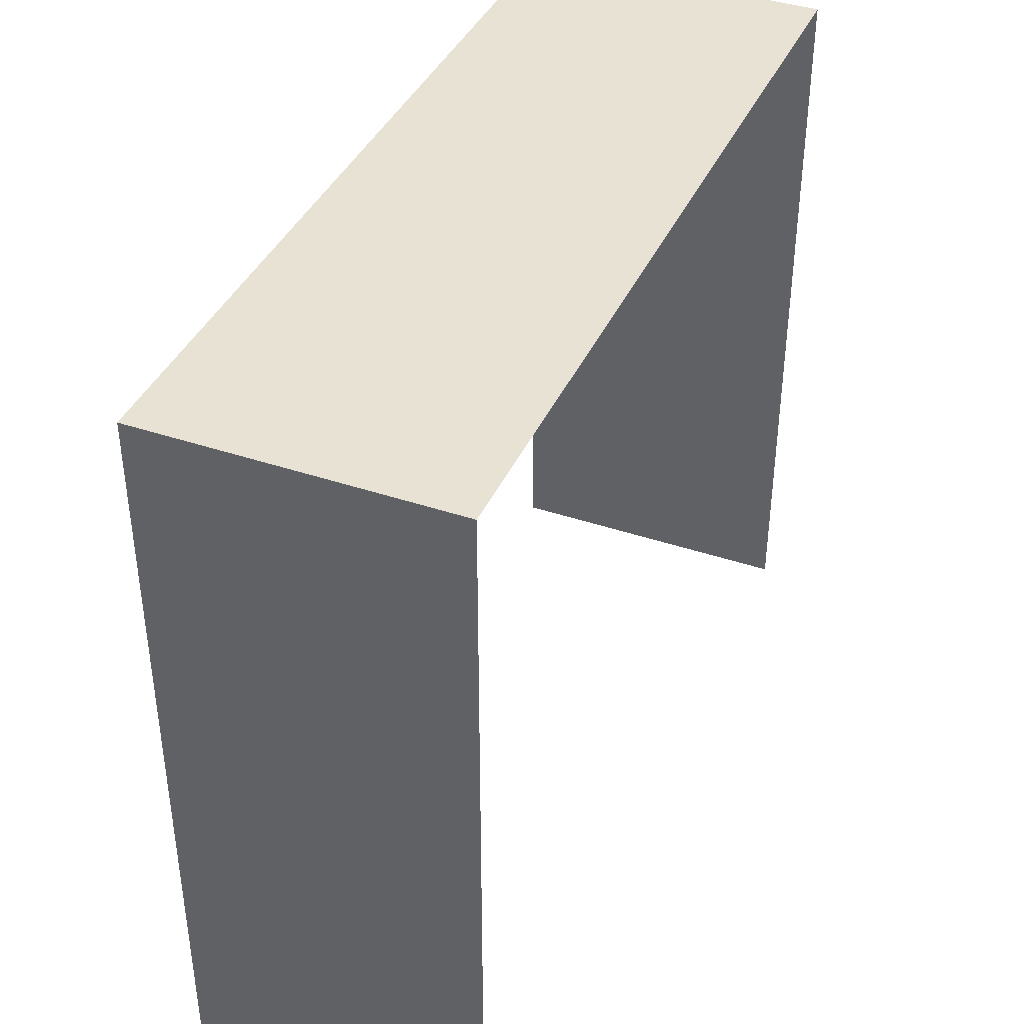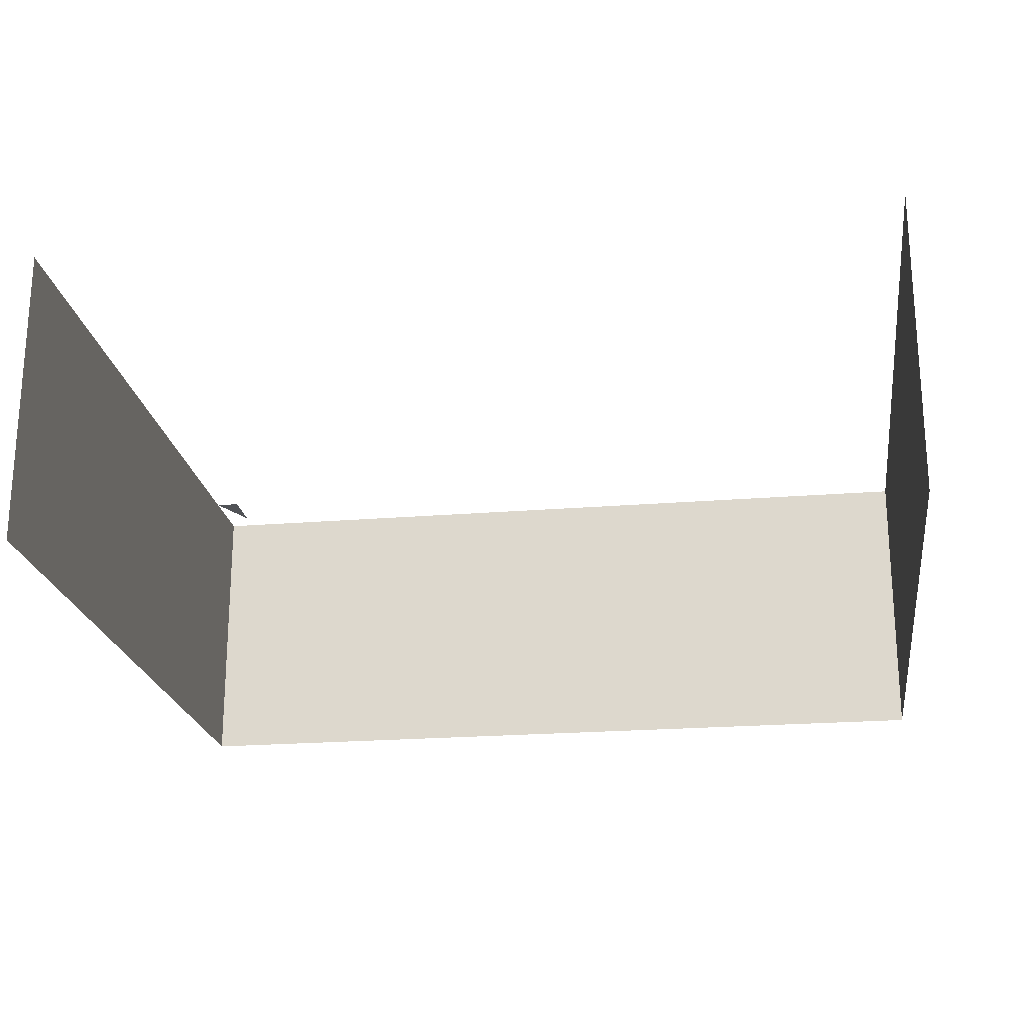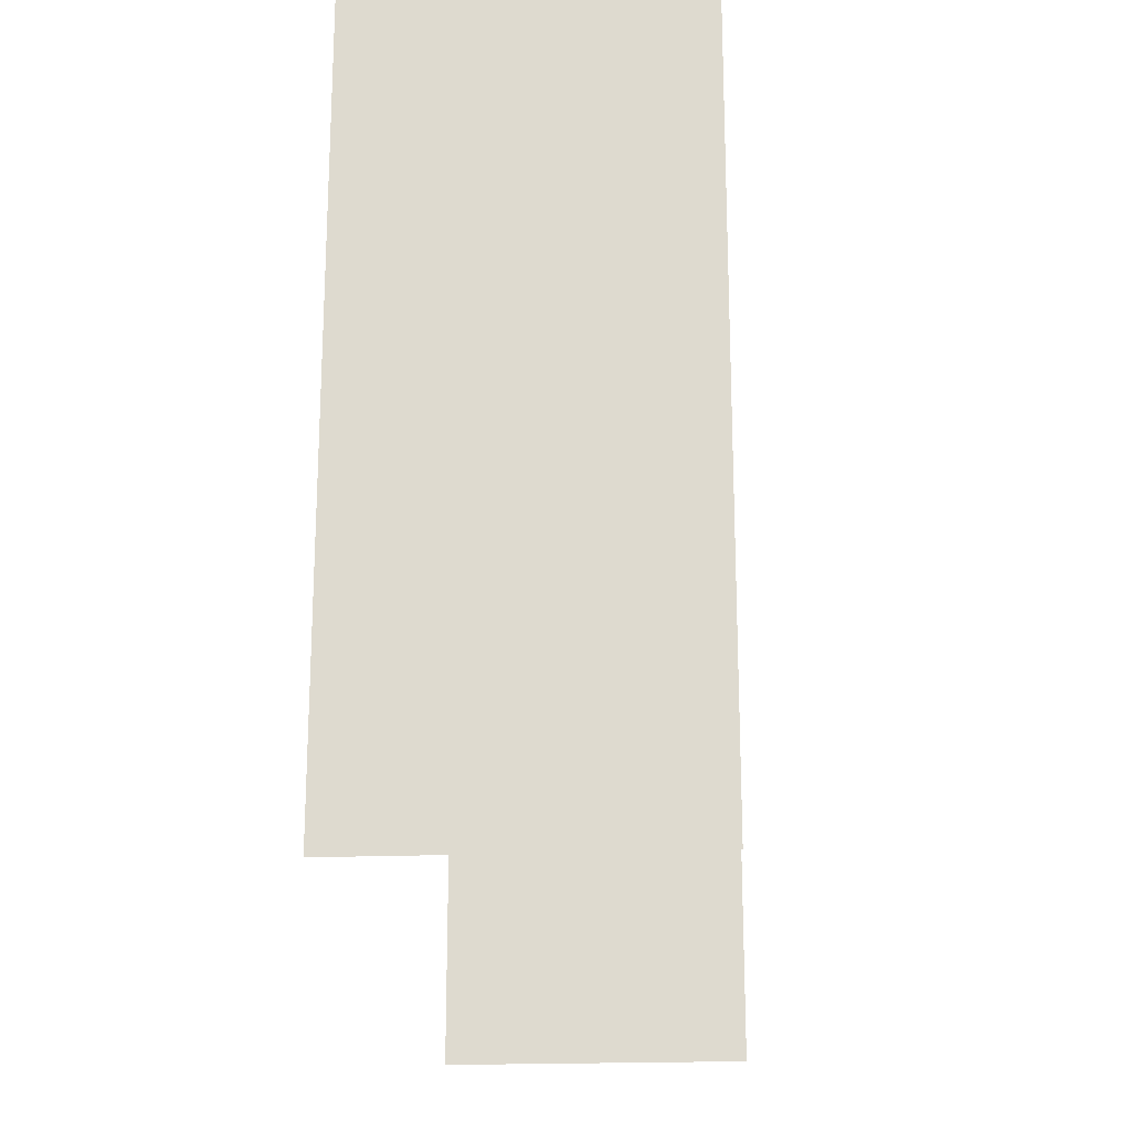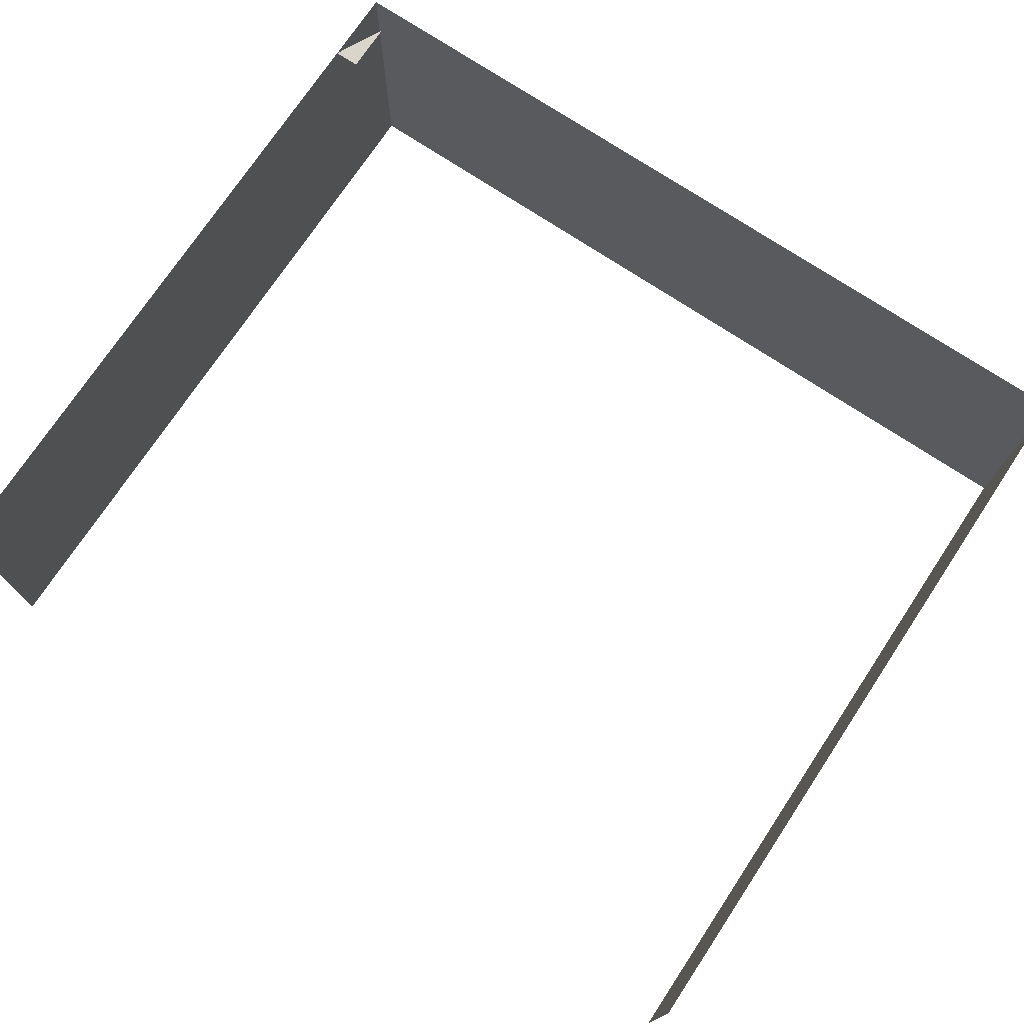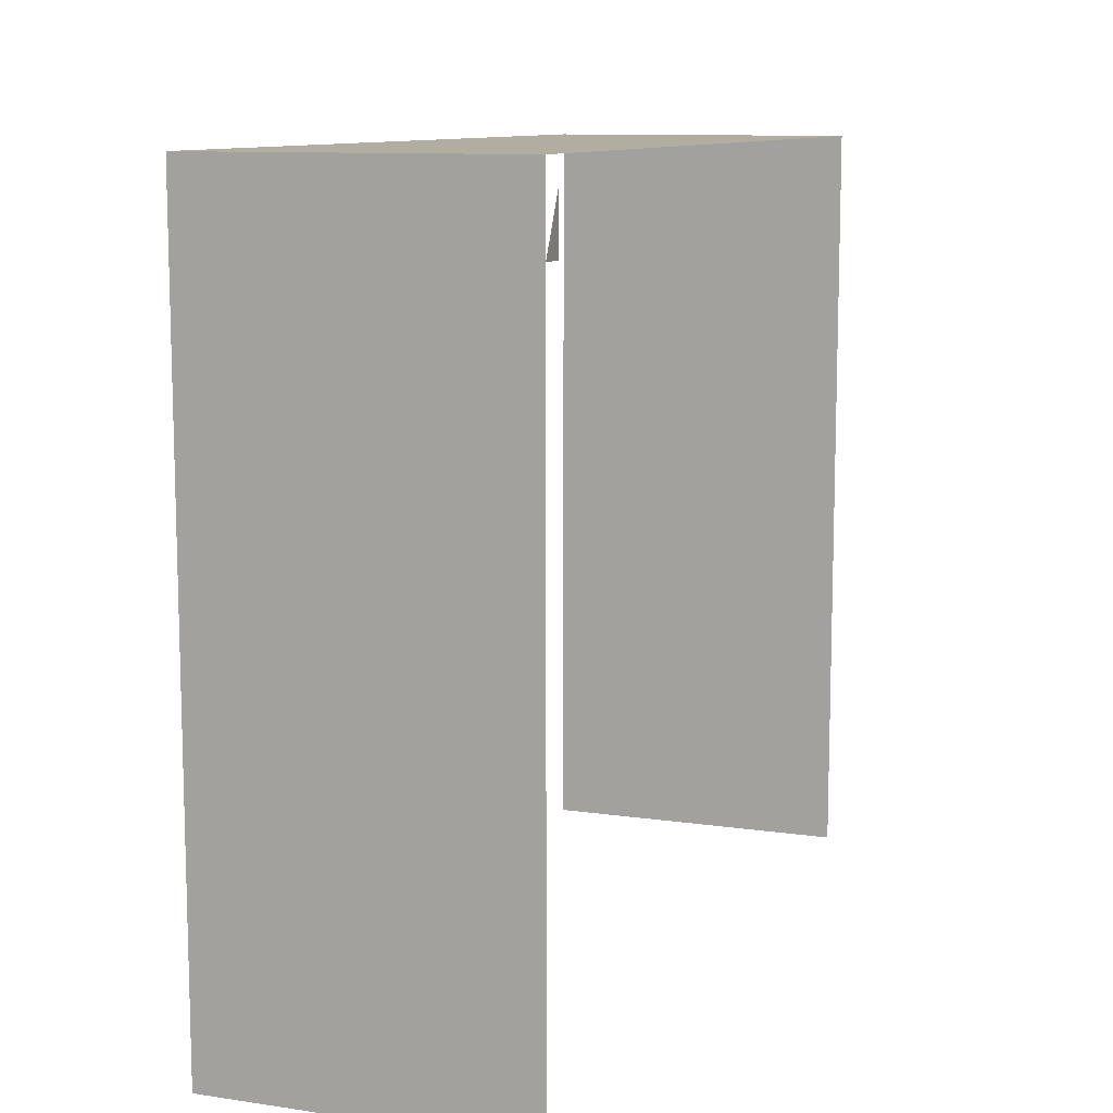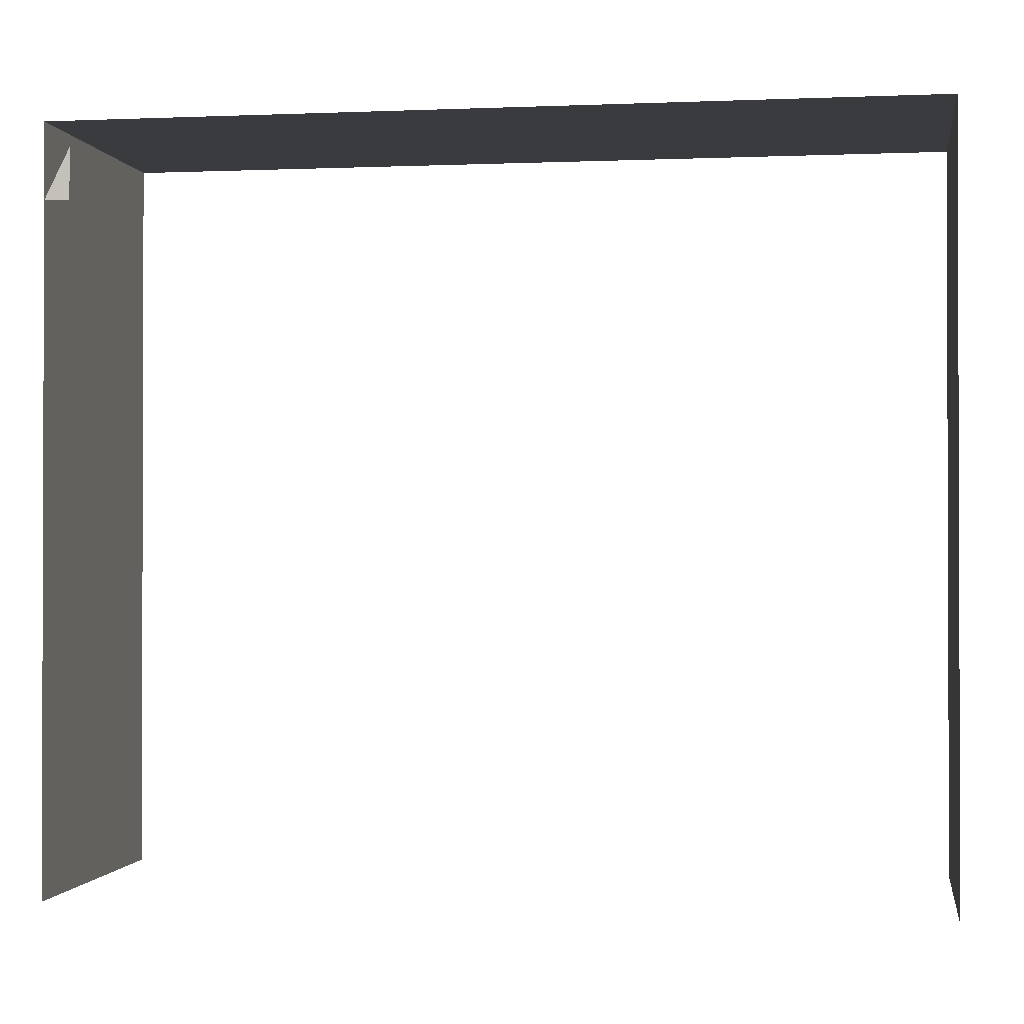
<metadata>
{"format":"obj","ext":"obj","renderer":"f3d","projection":"perspective","resolution":1024,"background":"white","views":[{"elev":39.9,"azim":-67.3,"up":"+Z"},{"elev":-21.8,"azim":-171.8,"up":"+Y"},{"elev":-20.6,"azim":94.0,"up":"+Z"},{"elev":74.2,"azim":-146.4,"up":"+Y"},{"elev":10.5,"azim":110.4,"up":"+Z"},{"elev":-1.0,"azim":-171.1,"up":"+Z"}]}
</metadata>
<code>
v 0.2745 -0.7036 0.2242
v 0.2745 -0.7036 0.2412
v 0.2745 -0.7204 0.2071
v 0.2745 -0.7204 0.2412
v 0.2915 -0.7204 0.2071
v -0.2704 -0.7204 0.2412
v -0.2704 -0.7034 0.2242
v -0.2449 -0.7034 0.2412
v 0.2915 -0.7204 0.2582
v -0.2704 -0.7204 0.2071
v 0.2915 -0.7204 -0.2441
v -0.2874 -0.7204 -0.2441
v -0.2874 -0.7204 0.2582
v -0.2704 -0.7034 0.2412
v -0.2449 -0.7204 -0.2441
v 0.2915 -0.9248 -0.2441
v -0.2874 -0.9248 0.2582
v 0.2489 -0.7204 -0.2441
v 0.2915 -0.9248 0.2582
v -0.2449 -0.9248 -0.2441
v 0.2489 -0.9248 -0.2441
v -0.2874 -0.9248 -0.2441
f 3 2 1
f 2 3 4
f 5 4 3
f 10 7 6
f 8 6 14
f 14 6 8
f 16 9 11
f 9 17 13
f 9 16 19
f 18 16 11
f 11 16 18
f 20 15 12
f 12 15 20
f 17 9 19
f 17 12 13
f 21 18 15
f 15 18 21
f 16 18 21
f 21 18 16
f 21 15 20
f 20 15 21
f 20 12 22
f 22 12 20
f 12 17 22
f 1 2 3
f 4 3 2
f 6 7 10
f 3 4 5
f 11 9 16
f 13 17 9
f 19 16 9
f 19 9 17
f 13 12 17
f 22 17 12

</code>
